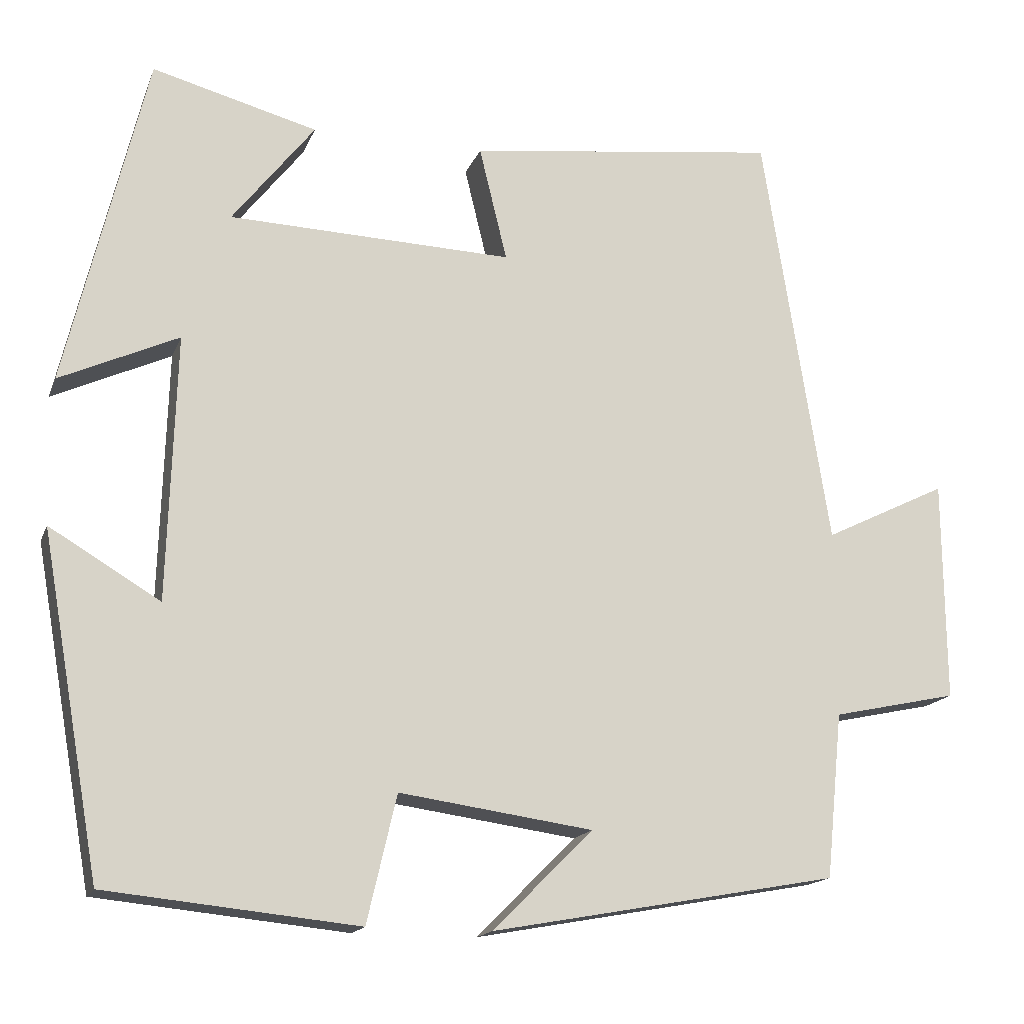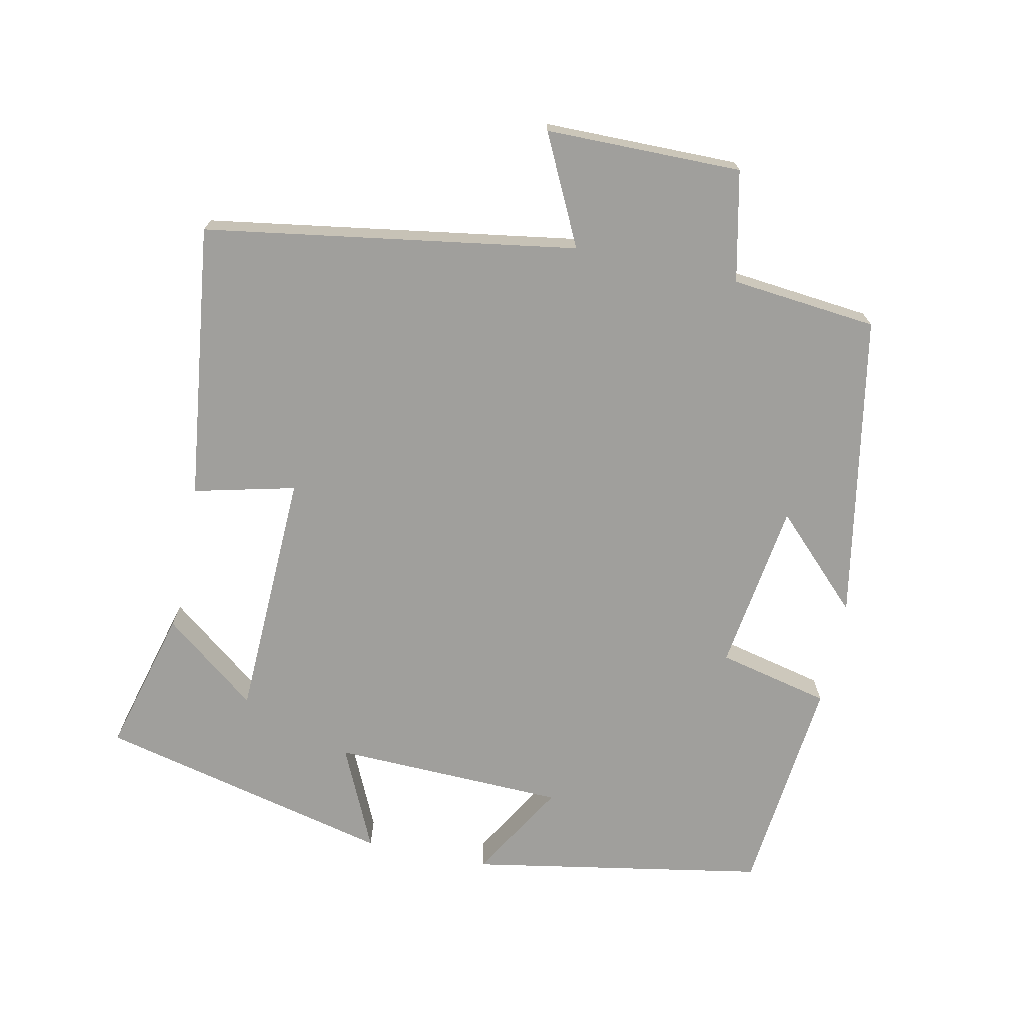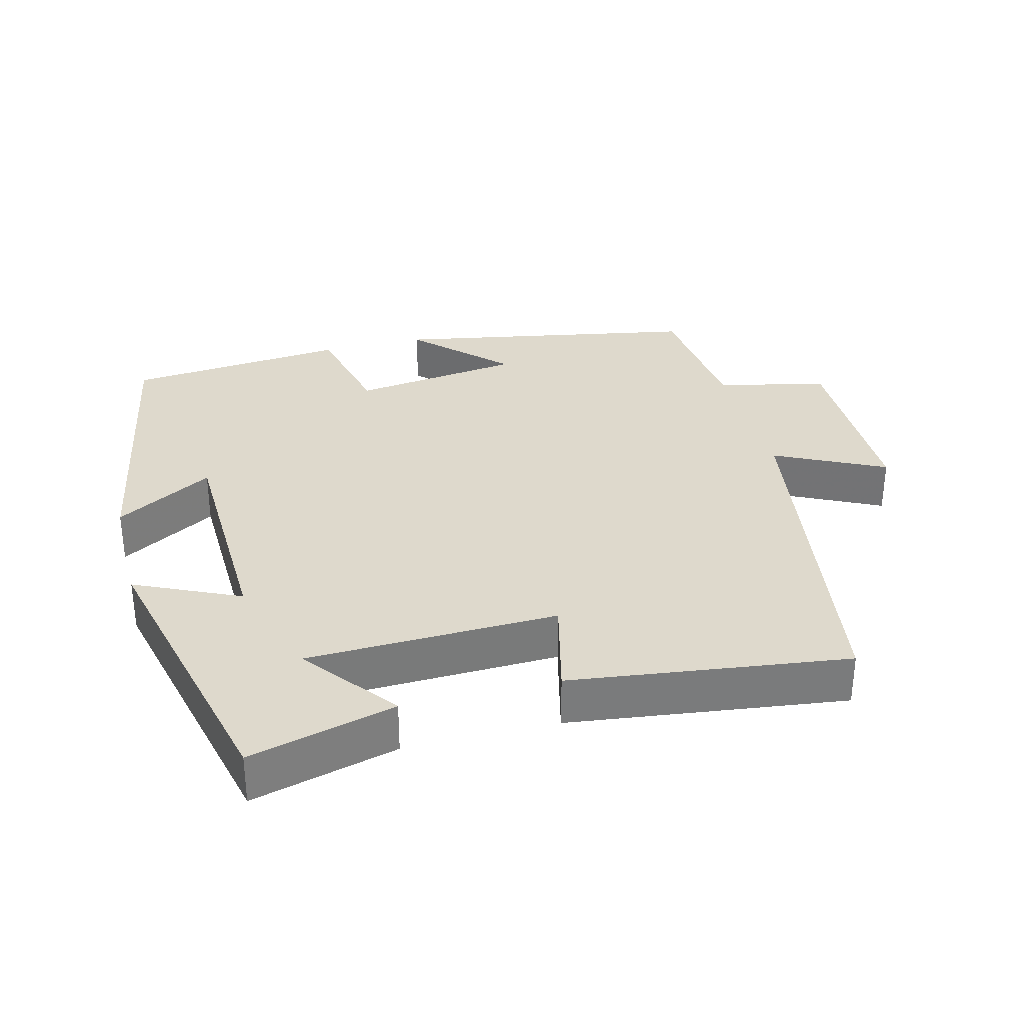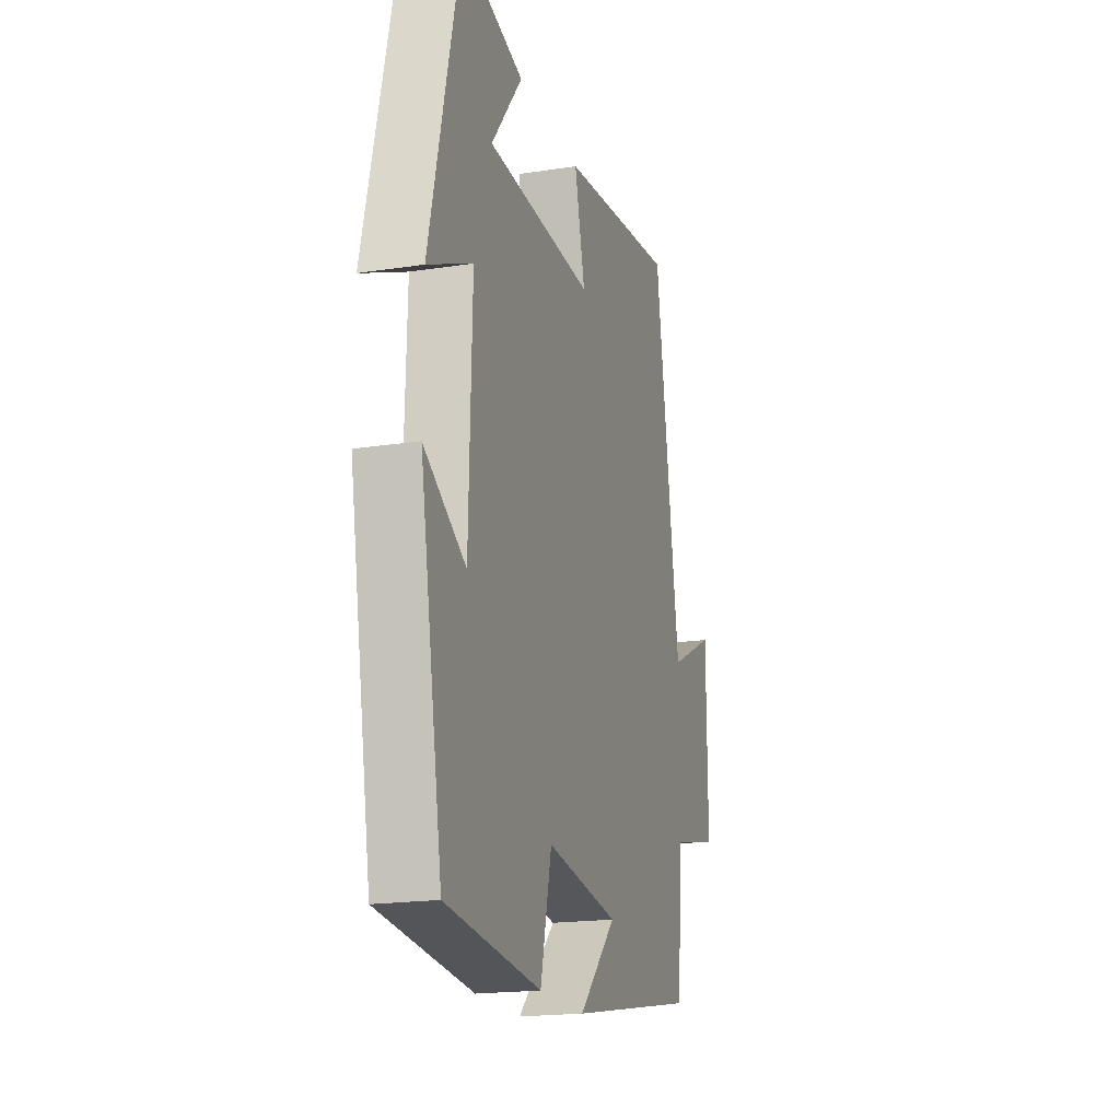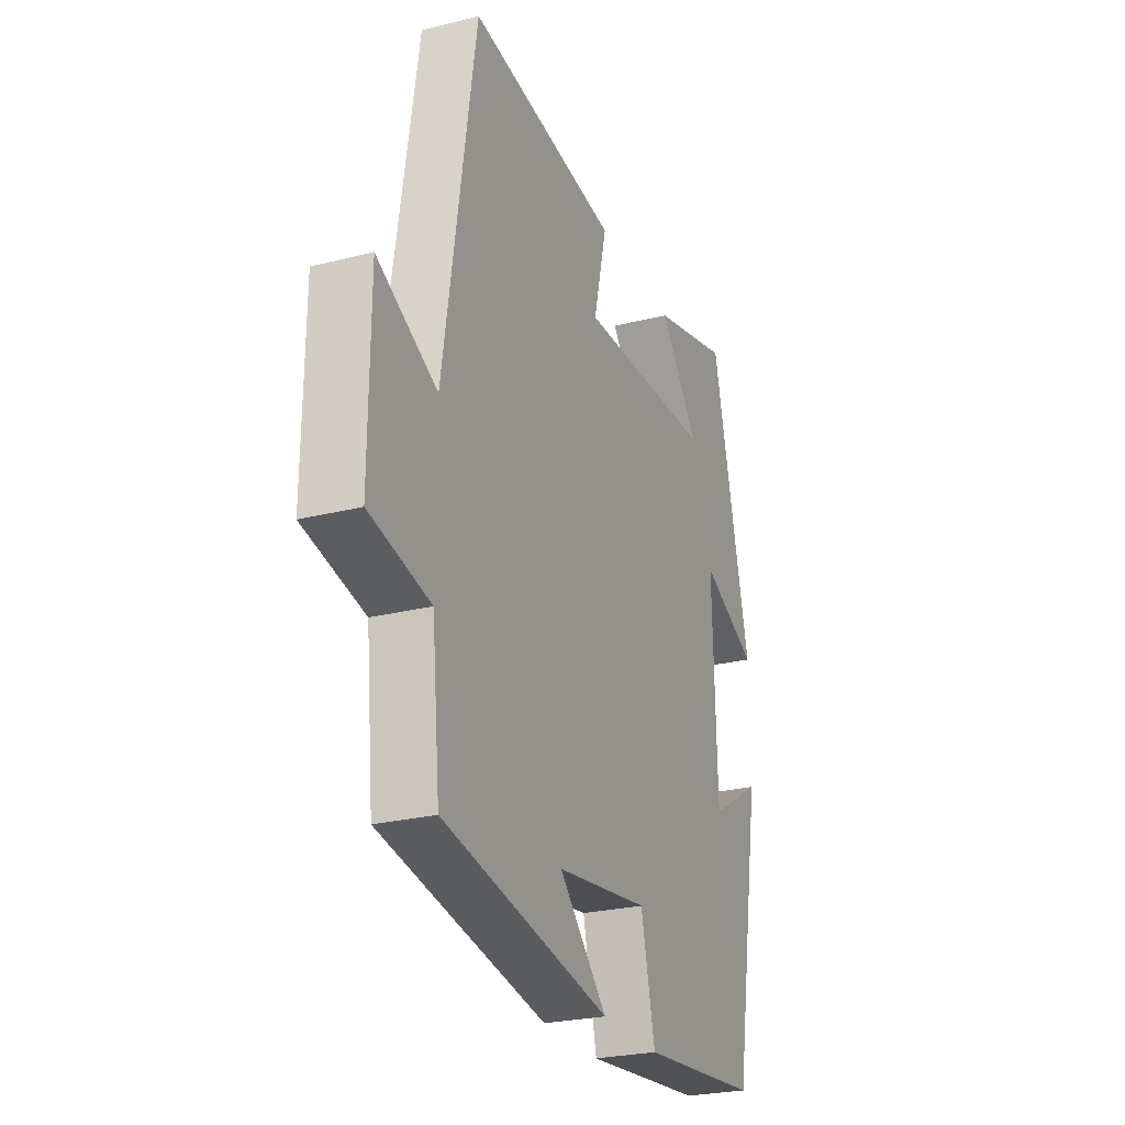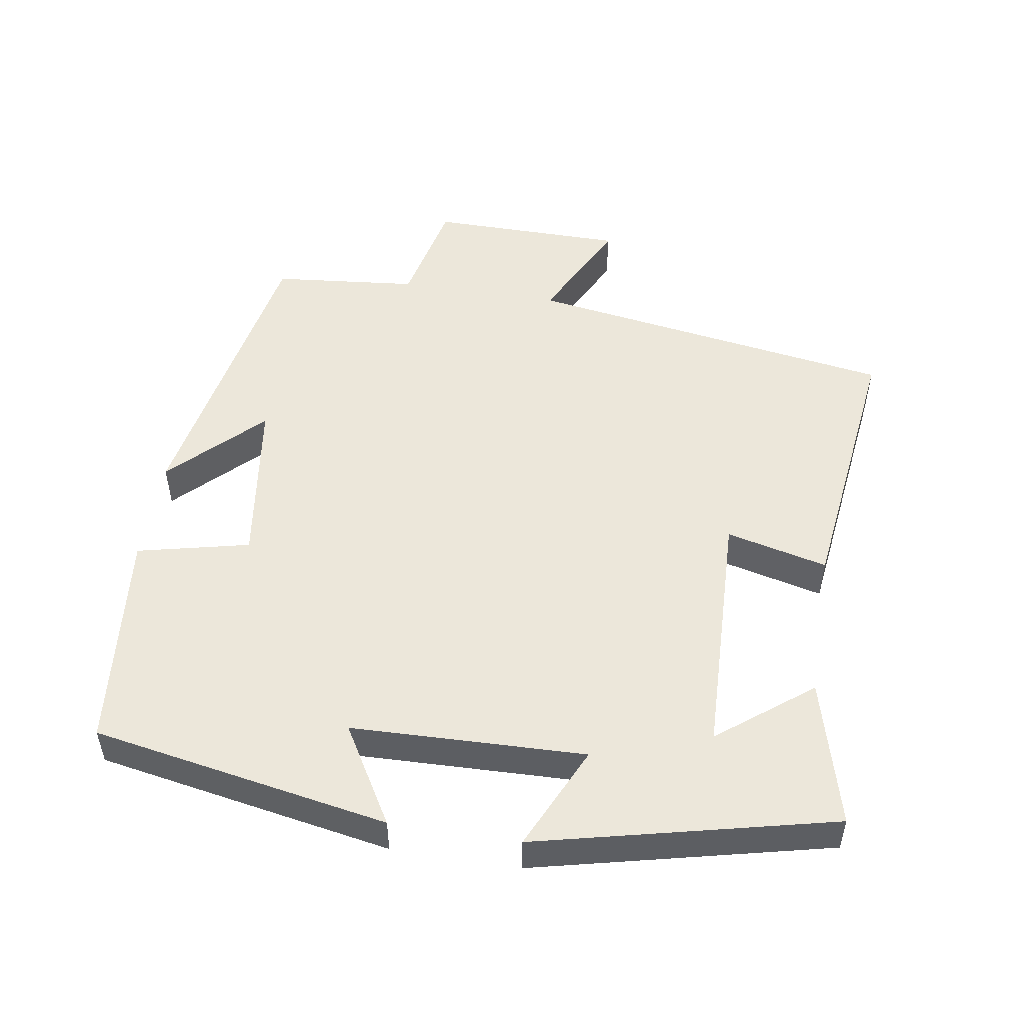
<metadata>
{"format":"obj","ext":"obj","renderer":"f3d","projection":"perspective","resolution":1024,"background":"white","views":[{"elev":-16.2,"azim":-16.7,"up":"+Z"},{"elev":-71.2,"azim":78.1,"up":"+Y"},{"elev":32.1,"azim":-14.3,"up":"+Y"},{"elev":-18.8,"azim":-73.6,"up":"+Z"},{"elev":-25.7,"azim":111.9,"up":"+Z"},{"elev":51.0,"azim":-80.8,"up":"+Y"}]}
</metadata>
<code>
v -0.425 0.07 -0.468
v -0.5 0.07 -0.047
v -0.362 0.07 -0.129
v -0.352 0.07 0.203
v -0.5 0.07 0.135
v -0.4 0.07 0.555
v -0.193 0.07 0.5
v -0.296 0.07 0.368
v 0.06 0.07 0.356
v 0.025 0.07 0.5
v 0.417 0.07 0.549
v 0.5 0.07 0.022
v 0.655 0.07 0.098
v 0.657 0.07 -0.18
v 0.5 0.07 -0.214
v 0.479 0.07 -0.421
v 0.044 0.07 -0.5
v 0.169 0.07 -0.375
v -0.073 0.07 -0.341
v -0.11 0.07 -0.5
v -0.425 0 -0.468
v -0.5 0 -0.047
v -0.362 0 -0.129
v -0.352 0 0.203
v -0.5 0 0.135
v -0.4 0 0.555
v -0.193 0 0.5
v -0.296 0 0.368
v 0.06 0 0.356
v 0.025 0 0.5
v 0.417 0 0.549
v 0.5 0 0.022
v 0.655 0 0.098
v 0.657 0 -0.18
v 0.5 0 -0.214
v 0.479 0 -0.421
v 0.044 0 -0.5
v 0.169 0 -0.375
v -0.073 0 -0.341
v -0.11 0 -0.5
f 19 20 1 2
f 15 16 17 18
f 15 18 19
f 12 13 14 15
f 9 10 11 12
f 8 9 12 15
f 5 6 7 8
f 4 5 8
f 3 4 8 15
f 19 2 3
f 3 15 19
f 22 21 40 39
f 38 37 36 35
f 39 38 35
f 35 34 33 32
f 32 31 30 29
f 35 32 29 28
f 28 27 26 25
f 28 25 24
f 35 28 24 23
f 23 22 39
f 39 35 23
f 1 21 22 2
f 2 22 23 3
f 3 23 24 4
f 4 24 25 5
f 5 25 26 6
f 6 26 27 7
f 7 27 28 8
f 8 28 29 9
f 9 29 30 10
f 10 30 31 11
f 11 31 32 12
f 12 32 33 13
f 13 33 34 14
f 14 34 35 15
f 15 35 36 16
f 16 36 37 17
f 17 37 38 18
f 18 38 39 19
f 19 39 40 20
f 20 40 21 1

</code>
